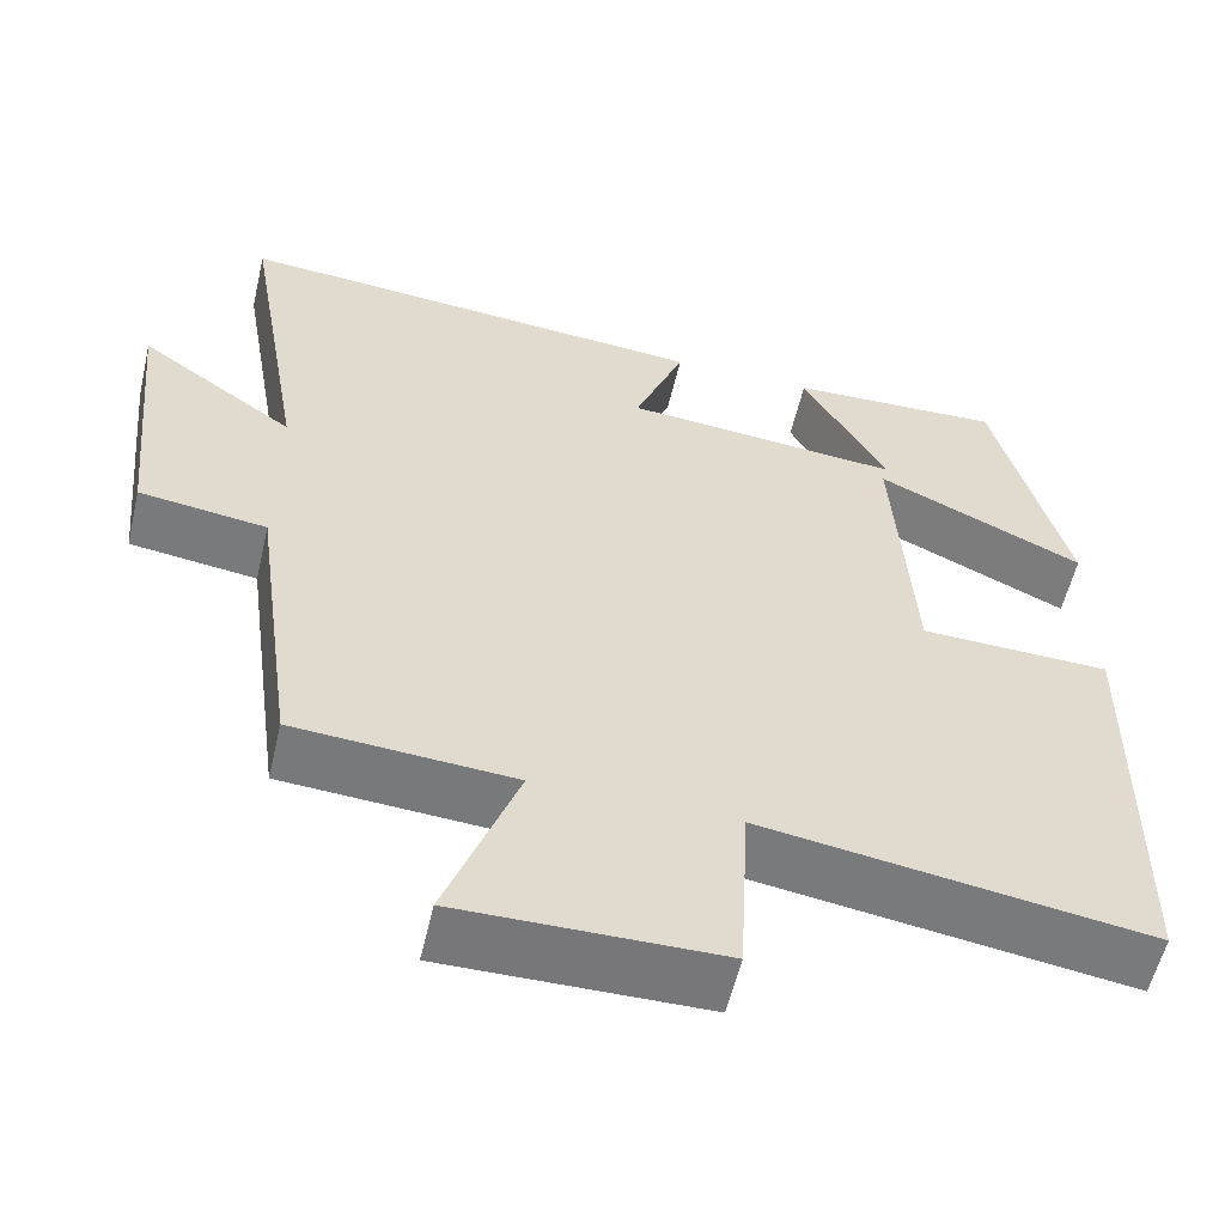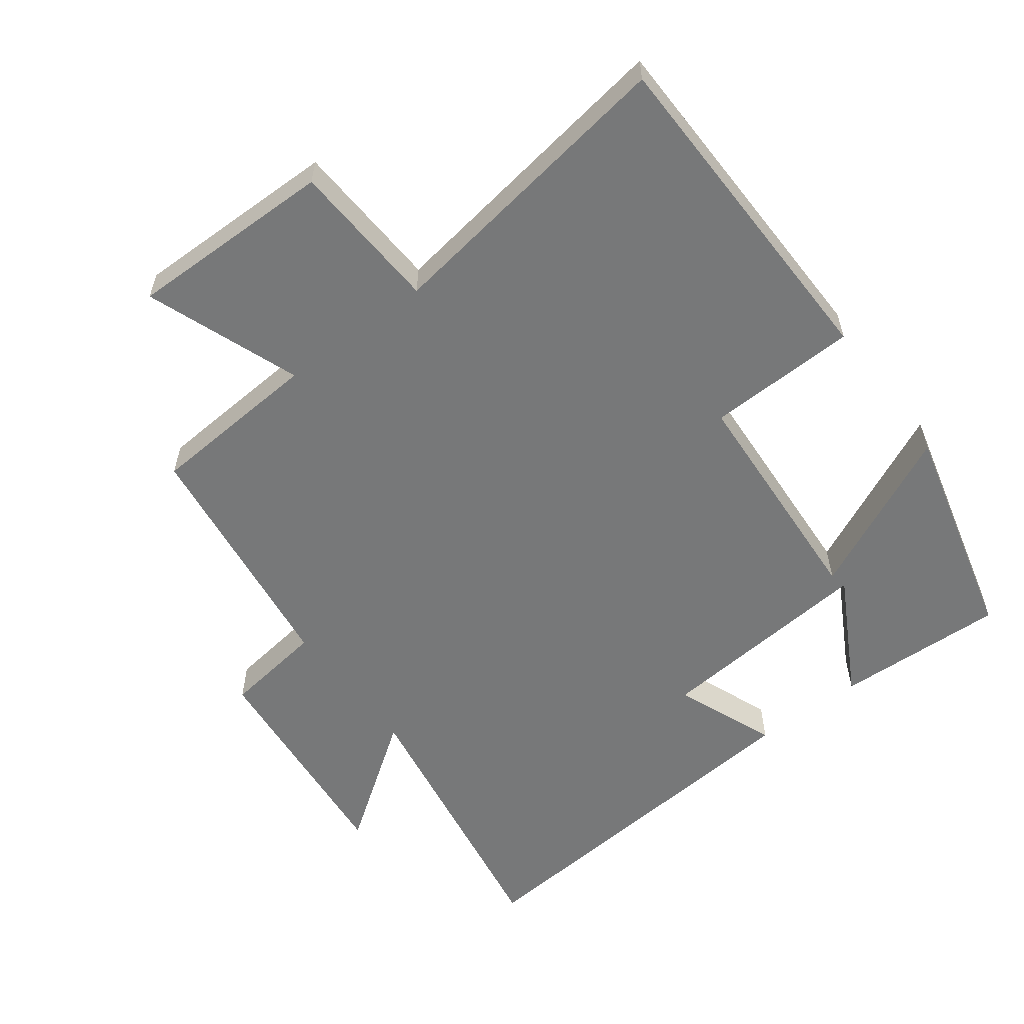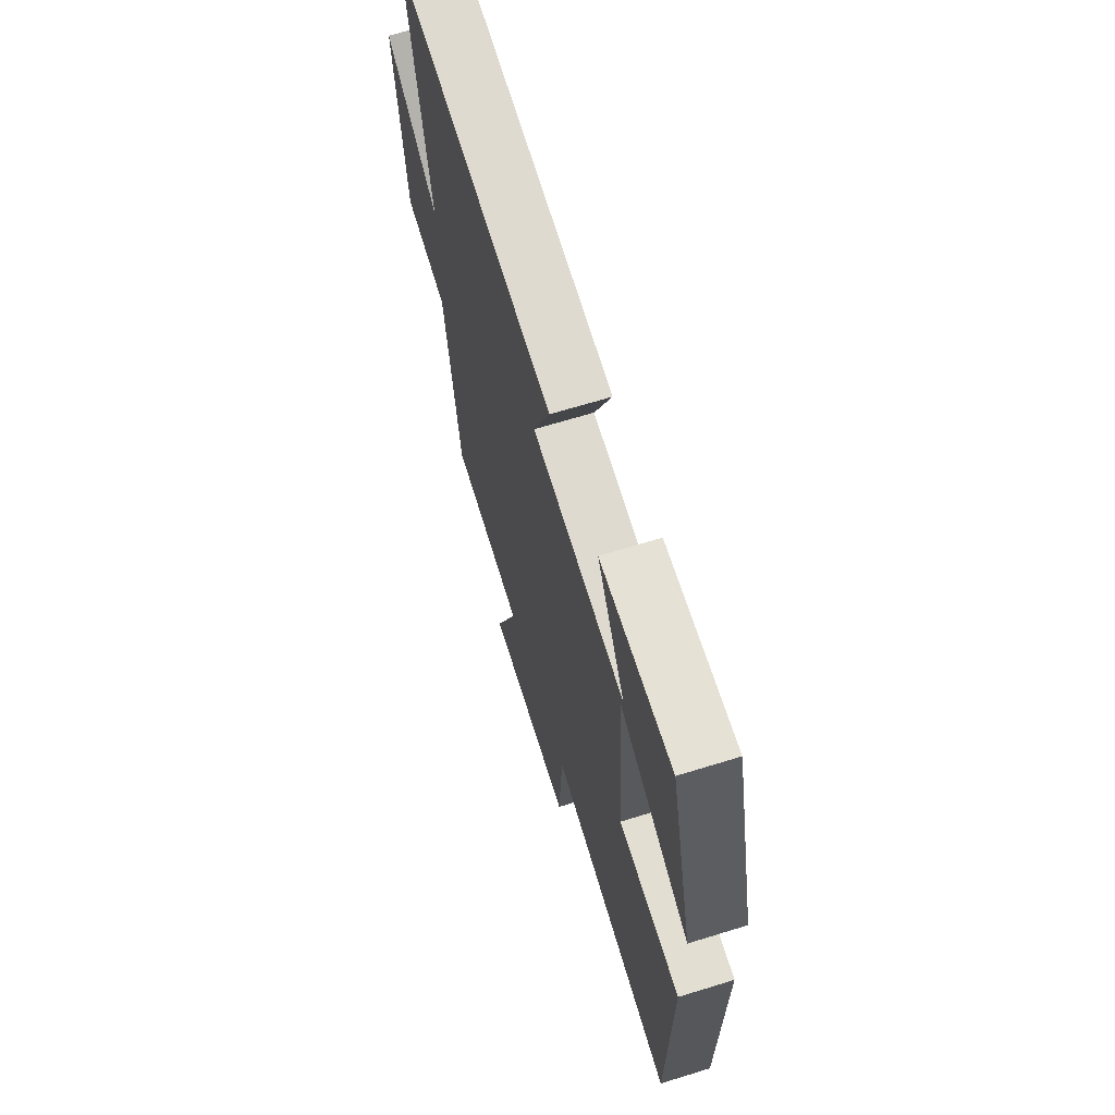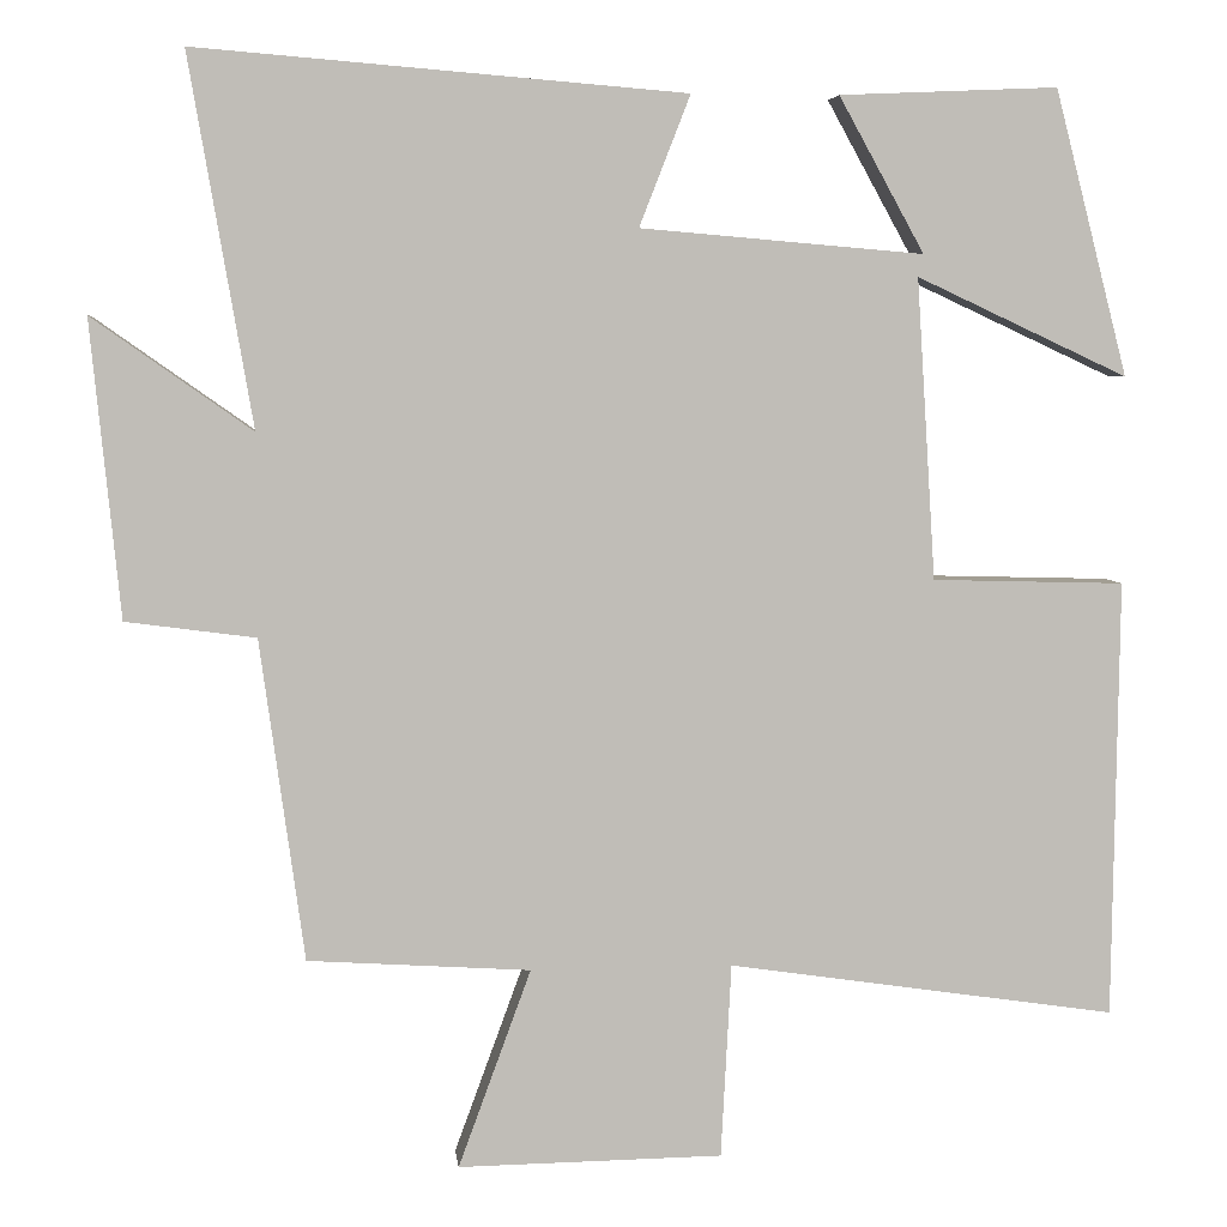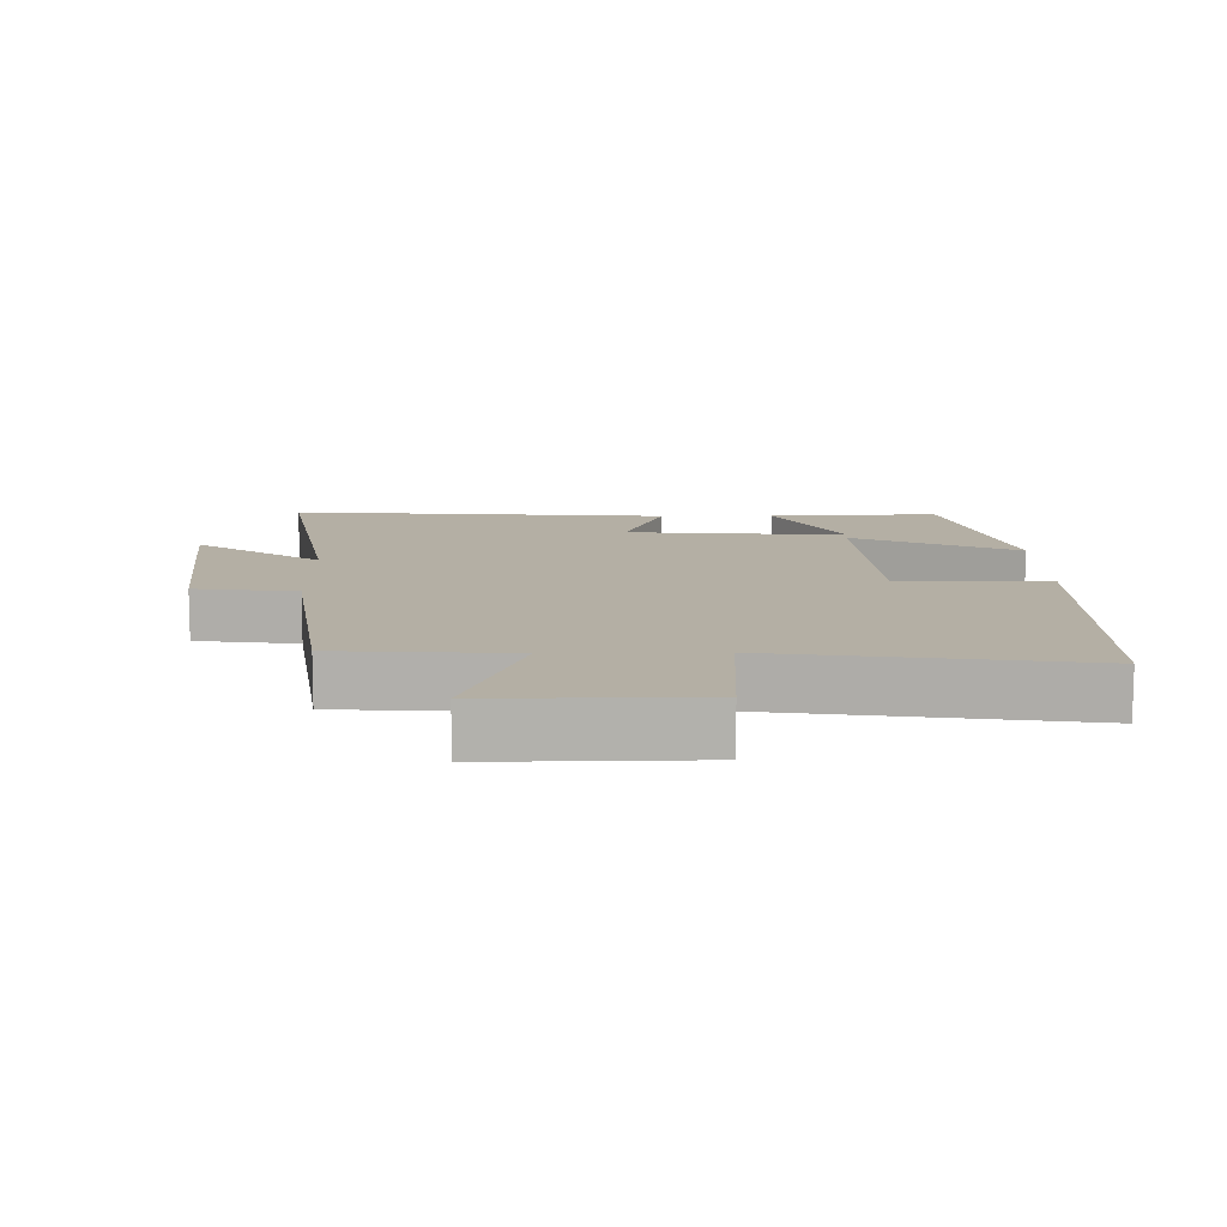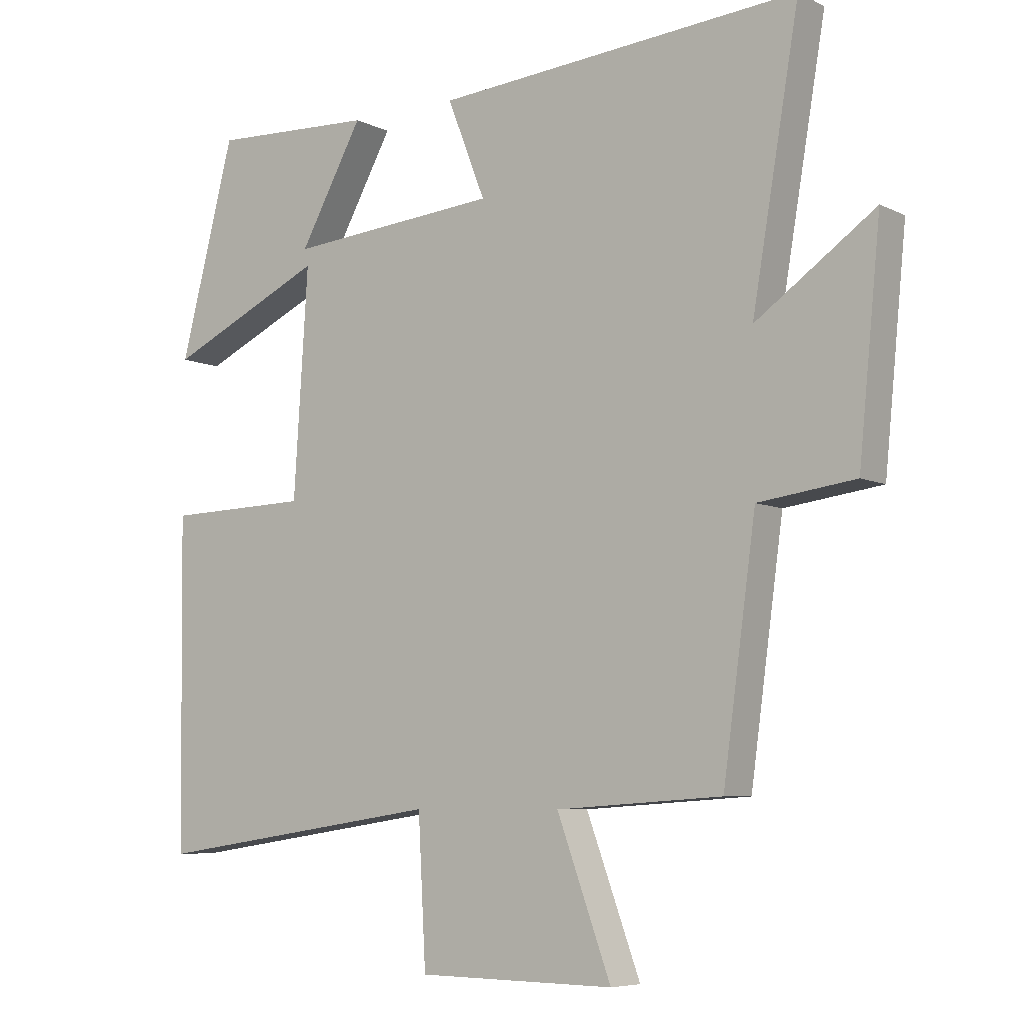
<metadata>
{"format":"obj","ext":"obj","renderer":"f3d","projection":"perspective","resolution":1024,"background":"white","views":[{"elev":-57.3,"azim":166.8,"up":"+Z"},{"elev":-57.4,"azim":-142.9,"up":"+Y"},{"elev":66.7,"azim":-107.2,"up":"+Z"},{"elev":5.1,"azim":173.6,"up":"+Z"},{"elev":11.3,"azim":179.1,"up":"+Y"},{"elev":-6.8,"azim":36.0,"up":"+Z"}]}
</metadata>
<code>
v -0.493 0.07 -0.567
v -0.5 0.07 -0.059
v -0.277 0.07 -0.053
v -0.255 0.07 0.295
v -0.5 0.07 0.181
v -0.415 0.07 0.511
v -0.162 0.07 0.5
v -0.261 0.07 0.321
v 0.067 0.07 0.349
v 0.008 0.07 0.5
v 0.573 0.07 0.546
v 0.5 0.07 0.12
v 0.684 0.07 0.25
v 0.65 0.07 -0.092
v 0.5 0.07 -0.112
v 0.449 0.07 -0.483
v 0.192 0.07 -0.5
v 0.276 0.07 -0.729
v -0.03 0.07 -0.725
v -0.042 0.07 -0.5
v -0.493 0 -0.567
v -0.5 0 -0.059
v -0.277 0 -0.053
v -0.255 0 0.295
v -0.5 0 0.181
v -0.415 0 0.511
v -0.162 0 0.5
v -0.261 0 0.321
v 0.067 0 0.349
v 0.008 0 0.5
v 0.573 0 0.546
v 0.5 0 0.12
v 0.684 0 0.25
v 0.65 0 -0.092
v 0.5 0 -0.112
v 0.449 0 -0.483
v 0.192 0 -0.5
v 0.276 0 -0.729
v -0.03 0 -0.725
v -0.042 0 -0.5
f 17 18 19 20
f 15 16 17 20
f 1 2 3
f 20 1 3
f 15 20 3
f 12 13 14 15
f 12 15 3 4
f 9 10 11 12
f 8 9 12 4
f 5 6 7 8
f 4 5 8
f 40 39 38 37
f 40 37 36 35
f 23 22 21
f 23 21 40
f 23 40 35
f 35 34 33 32
f 24 23 35 32
f 32 31 30 29
f 24 32 29 28
f 28 27 26 25
f 28 25 24
f 1 21 22 2
f 2 22 23 3
f 3 23 24 4
f 4 24 25 5
f 5 25 26 6
f 6 26 27 7
f 7 27 28 8
f 8 28 29 9
f 9 29 30 10
f 10 30 31 11
f 11 31 32 12
f 12 32 33 13
f 13 33 34 14
f 14 34 35 15
f 15 35 36 16
f 16 36 37 17
f 17 37 38 18
f 18 38 39 19
f 19 39 40 20
f 20 40 21 1

</code>
